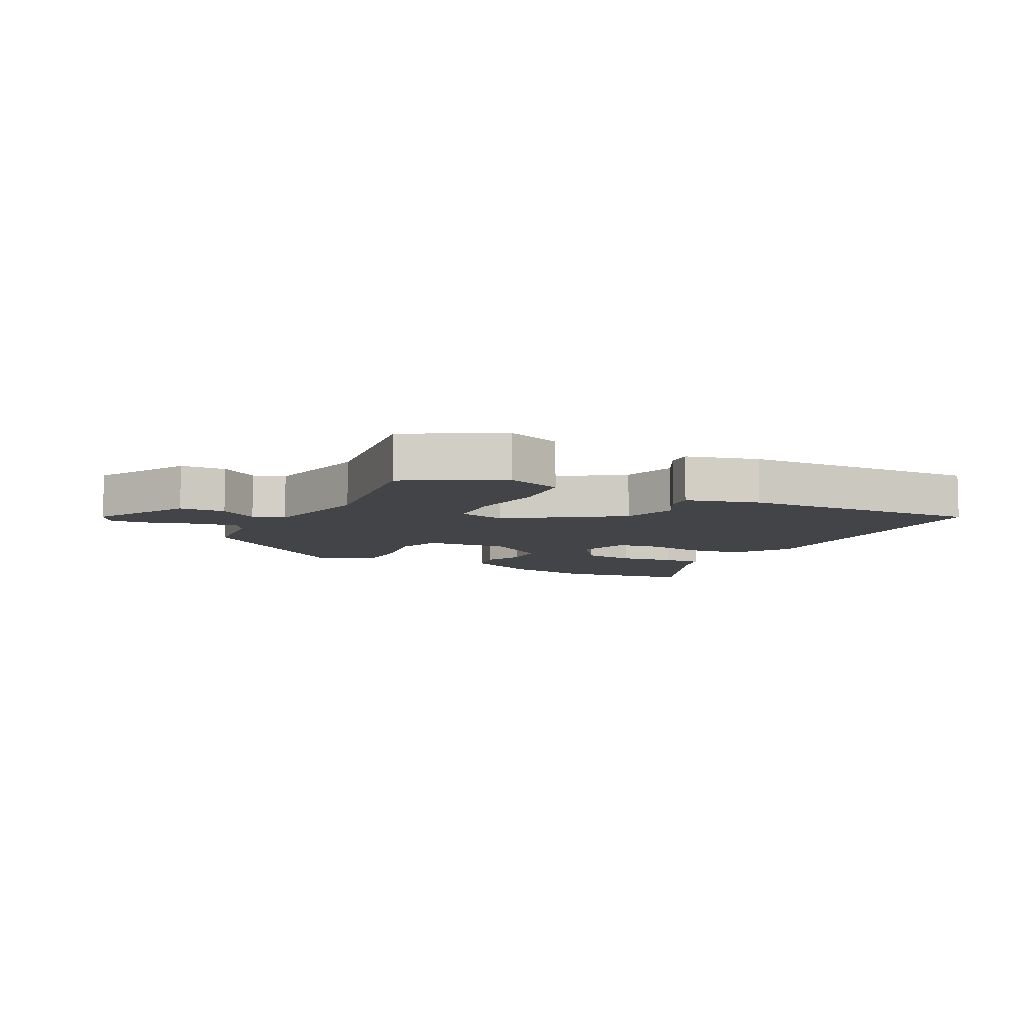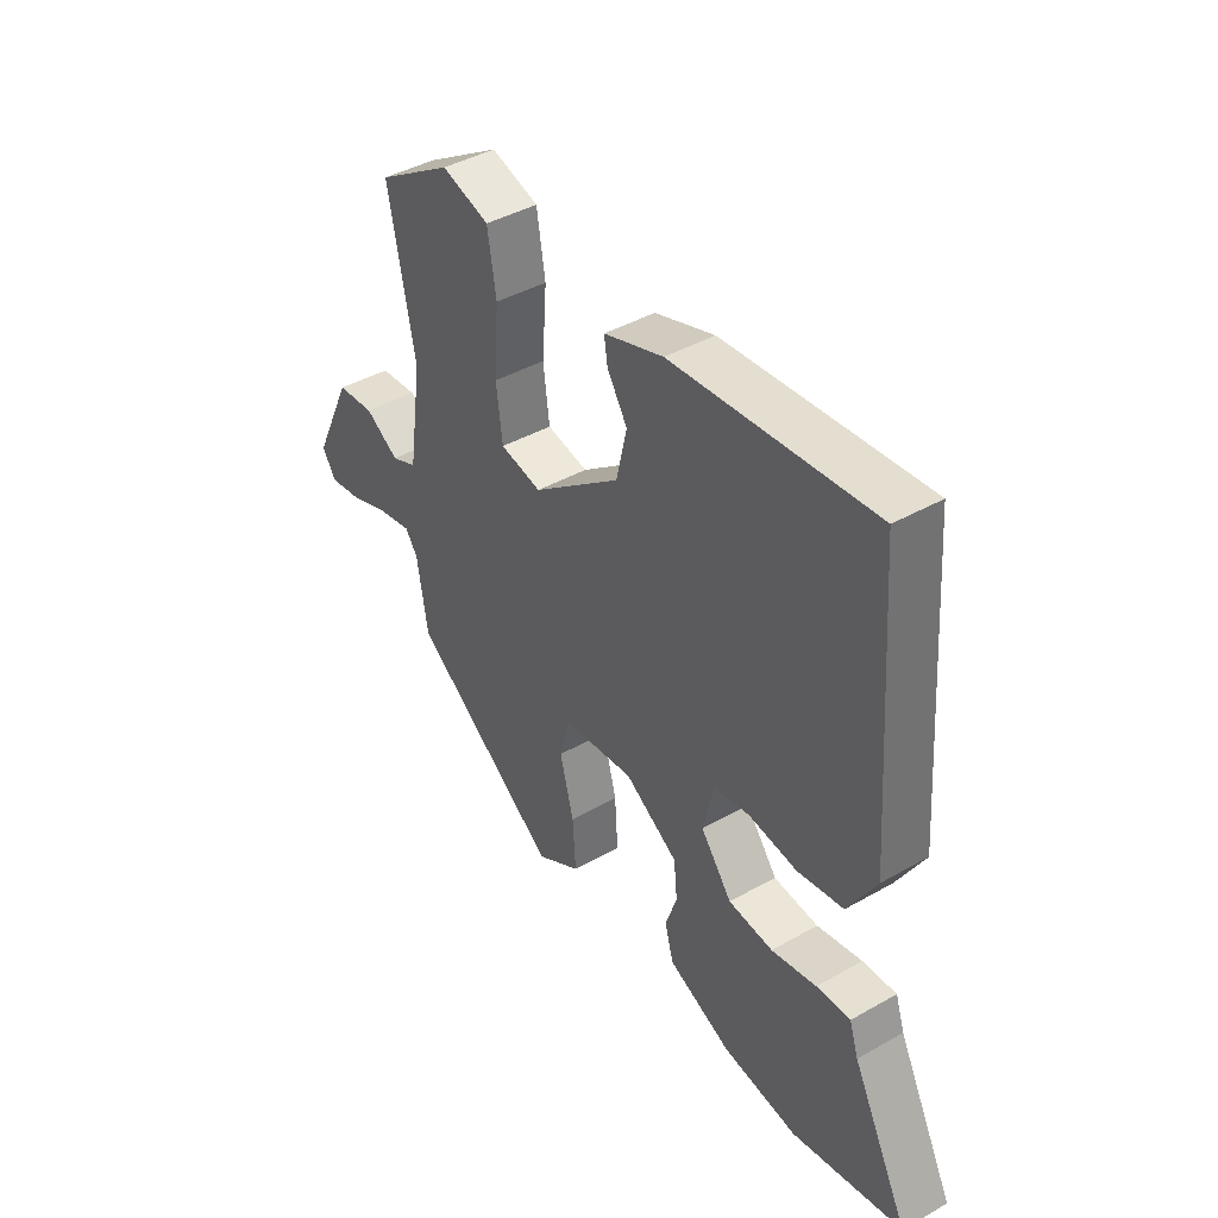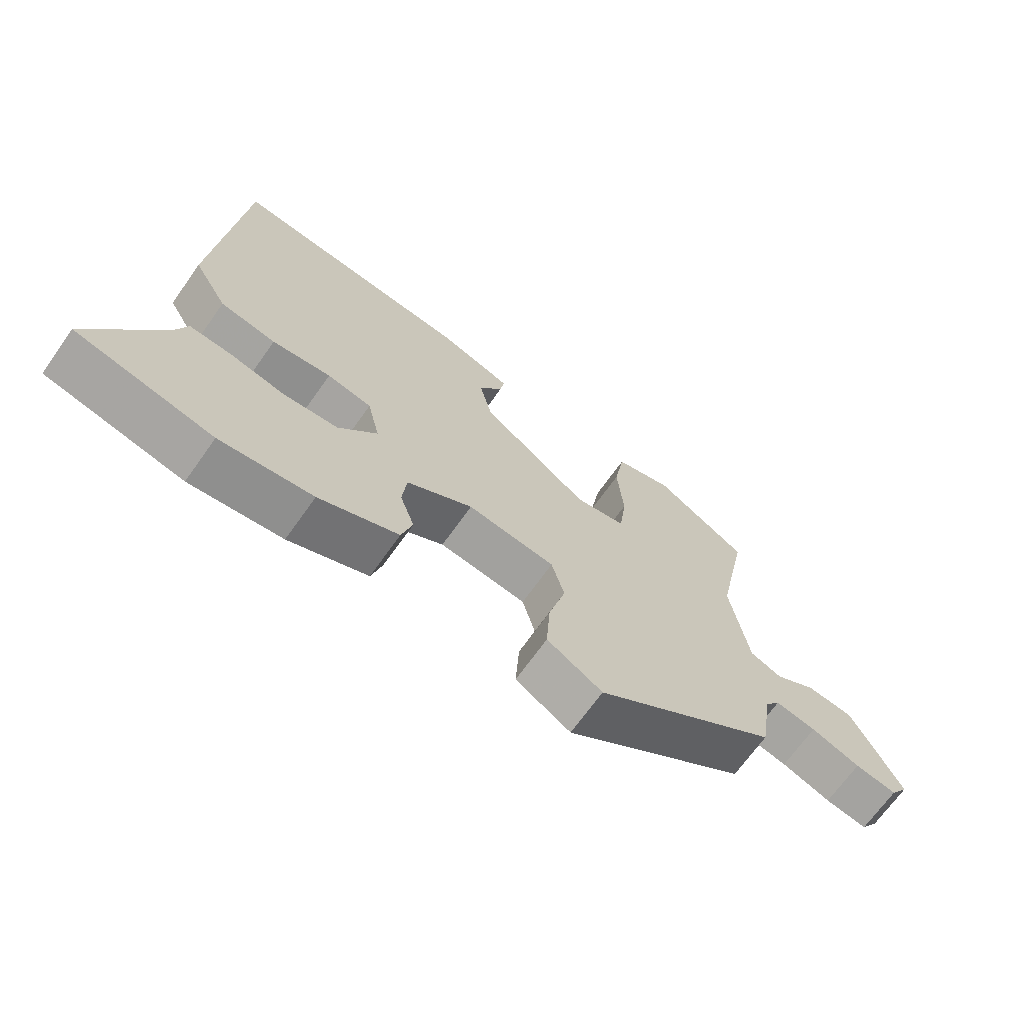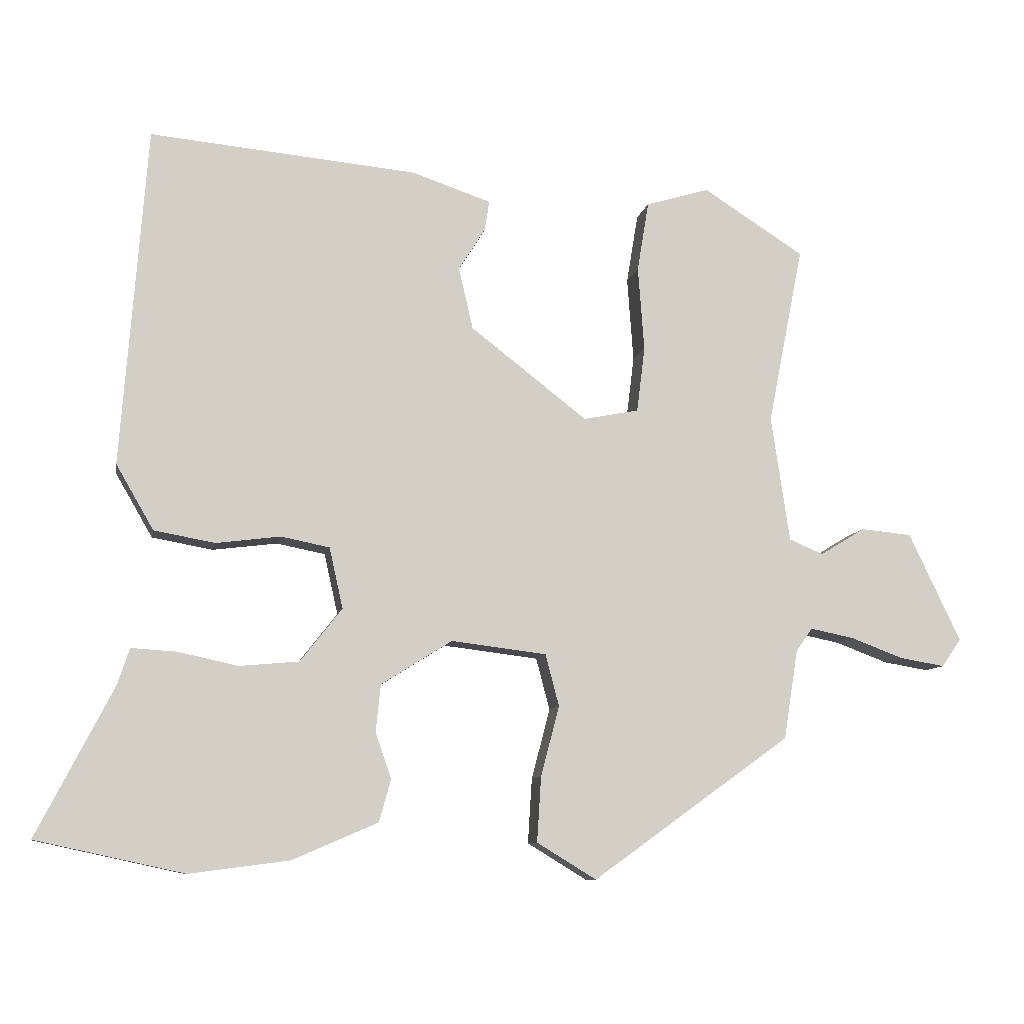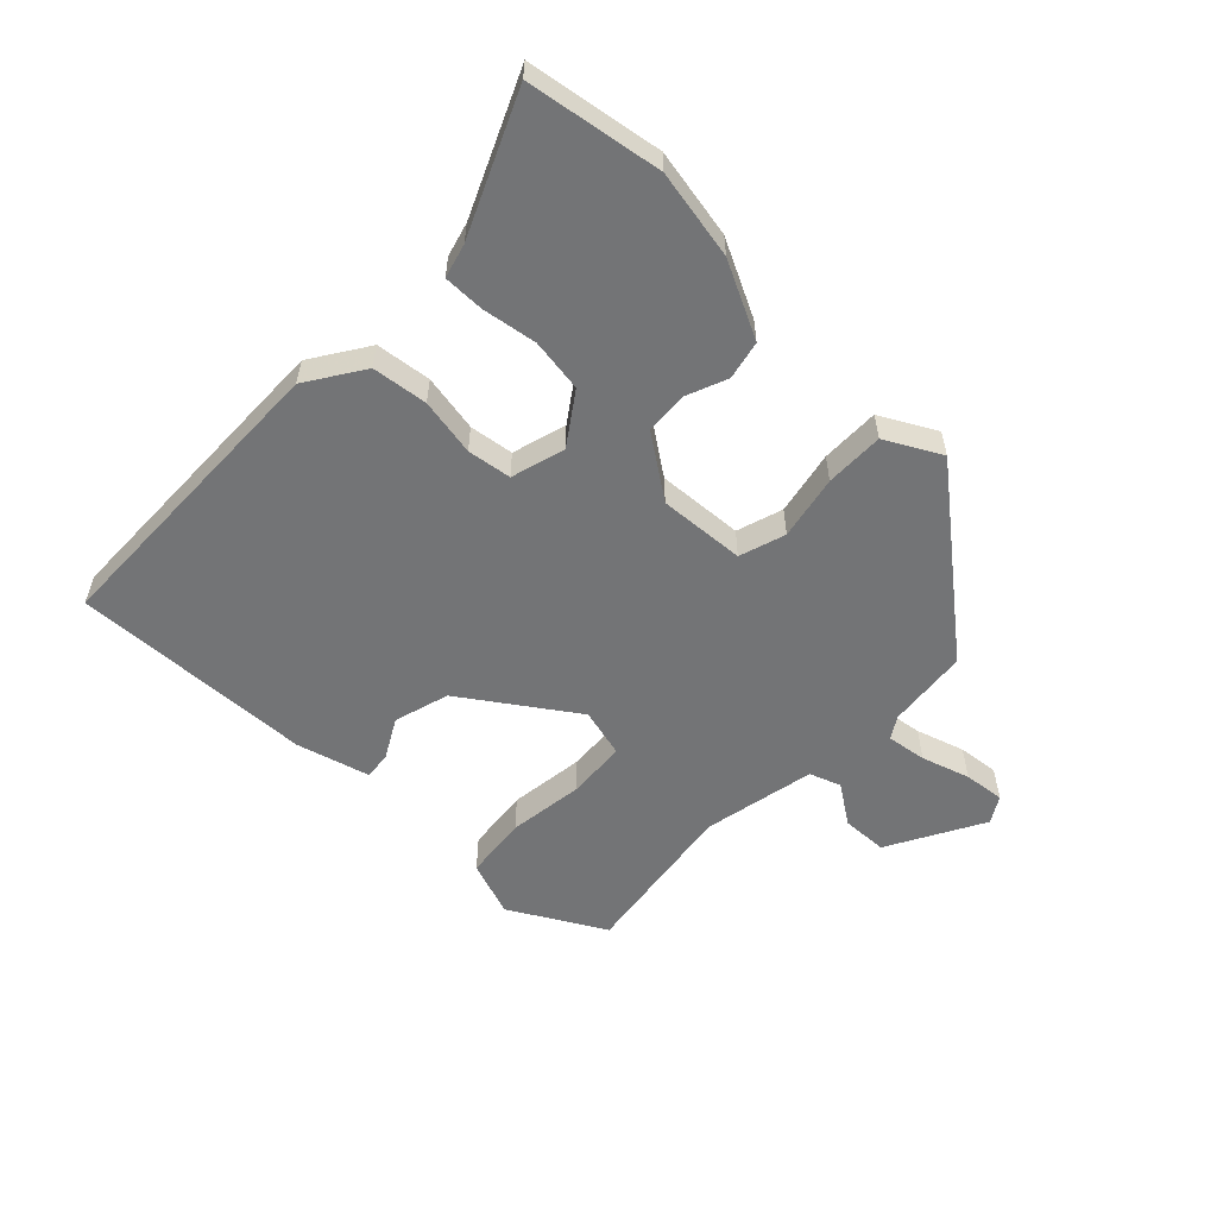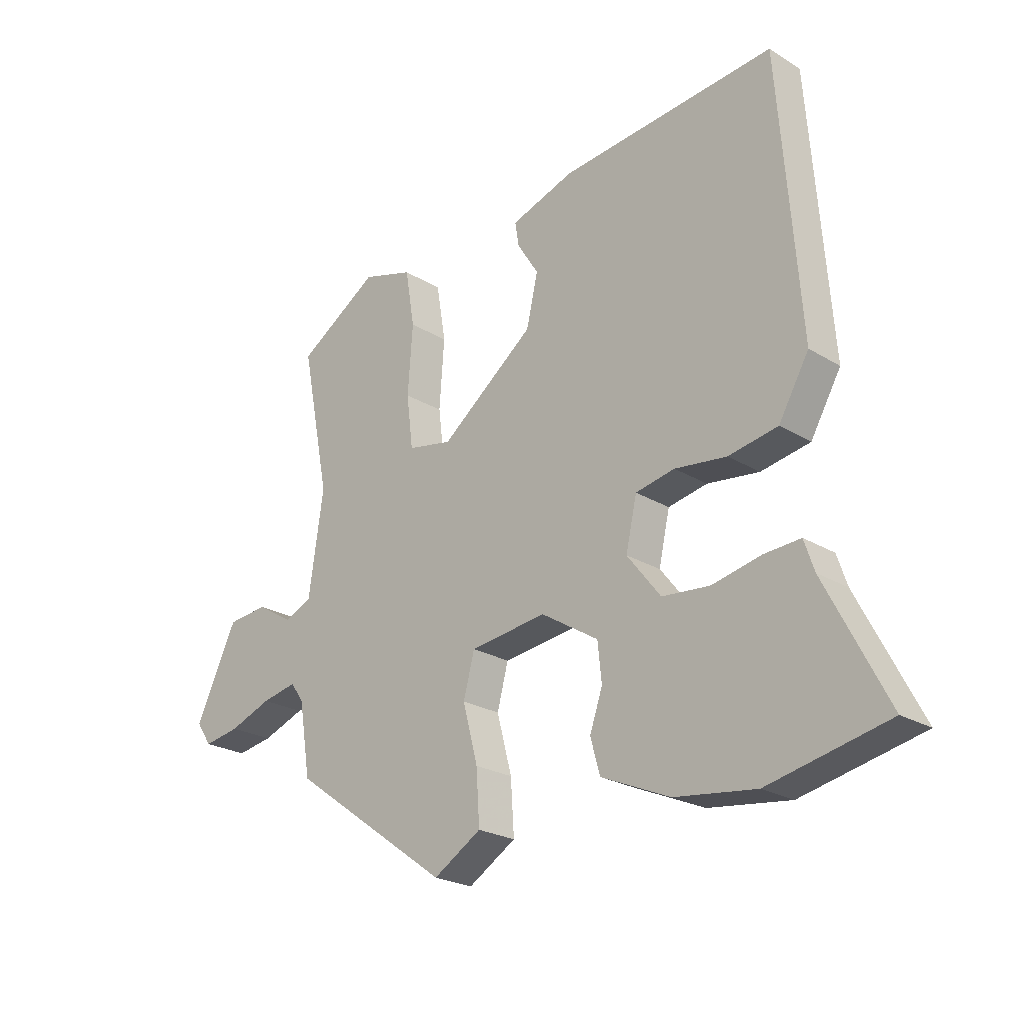
<metadata>
{"format":"obj","ext":"obj","renderer":"f3d","projection":"perspective","resolution":1024,"background":"white","views":[{"elev":-8.0,"azim":-30.5,"up":"+Y"},{"elev":42.2,"azim":55.8,"up":"+Z"},{"elev":-69.1,"azim":144.6,"up":"+Z"},{"elev":-9.2,"azim":169.4,"up":"+Z"},{"elev":-56.2,"azim":132.8,"up":"+Y"},{"elev":-23.6,"azim":44.4,"up":"+Z"}]}
</metadata>
<code>
v -0.474 0.07 -0.321
v -0.495 0.07 -0.19
v -0.519 0.07 -0.156
v -0.583 0.07 -0.169
v -0.66 0.07 -0.198
v -0.726 0.07 -0.209
v -0.754 0.07 -0.168
v -0.678 0.07 -0.009
v -0.604 0.07 -0.002
v -0.538 0.07 -0.042
v -0.488 0.07 -0.021
v -0.461 0.07 0.164
v -0.513 0.07 0.426
v -0.365 0.07 0.52
v -0.272 0.07 0.492
v -0.255 0.07 0.389
v -0.264 0.07 0.265
v -0.252 0.07 0.169
v -0.171 0.07 0.153
v 0 0.07 0.285
v 0.021 0.07 0.376
v -0.018 0.07 0.438
v -0.025 0.07 0.482
v 0.091 0.07 0.521
v 0.482 0.07 0.557
v 0.519 0.07 0.061
v 0.464 0.07 -0.034
v 0.375 0.07 -0.05
v 0.281 0.07 -0.038
v 0.21 0.07 -0.052
v 0.19 0.07 -0.141
v 0.251 0.07 -0.219
v 0.338 0.07 -0.227
v 0.426 0.07 -0.208
v 0.492 0.07 -0.204
v 0.51 0.07 -0.258
v 0.621 0.07 -0.474
v 0.405 0.07 -0.521
v 0.259 0.07 -0.502
v 0.134 0.07 -0.448
v 0.117 0.07 -0.386
v 0.14 0.07 -0.319
v 0.133 0.07 -0.25
v 0.029 0.07 -0.185
v -0.11 0.07 -0.202
v -0.13 0.07 -0.278
v -0.103 0.07 -0.381
v -0.097 0.07 -0.476
v -0.184 0.07 -0.529
v -0.474 0 -0.321
v -0.495 0 -0.19
v -0.519 0 -0.156
v -0.583 0 -0.169
v -0.66 0 -0.198
v -0.726 0 -0.209
v -0.754 0 -0.168
v -0.678 0 -0.009
v -0.604 0 -0.002
v -0.538 0 -0.042
v -0.488 0 -0.021
v -0.461 0 0.164
v -0.513 0 0.426
v -0.365 0 0.52
v -0.272 0 0.492
v -0.255 0 0.389
v -0.264 0 0.265
v -0.252 0 0.169
v -0.171 0 0.153
v 0 0 0.285
v 0.021 0 0.376
v -0.018 0 0.438
v -0.025 0 0.482
v 0.091 0 0.521
v 0.482 0 0.557
v 0.519 0 0.061
v 0.464 0 -0.034
v 0.375 0 -0.05
v 0.281 0 -0.038
v 0.21 0 -0.052
v 0.19 0 -0.141
v 0.251 0 -0.219
v 0.338 0 -0.227
v 0.426 0 -0.208
v 0.492 0 -0.204
v 0.51 0 -0.258
v 0.621 0 -0.474
v 0.405 0 -0.521
v 0.259 0 -0.502
v 0.134 0 -0.448
v 0.117 0 -0.386
v 0.14 0 -0.319
v 0.133 0 -0.25
v 0.029 0 -0.185
v -0.11 0 -0.202
v -0.13 0 -0.278
v -0.103 0 -0.381
v -0.097 0 -0.476
v -0.184 0 -0.529
f 46 47 48 49
f 46 49 1 2
f 45 46 2 3
f 44 45 3
f 39 40 41 42
f 39 42 43
f 36 37 38 39
f 36 39 43
f 33 34 35 36
f 32 33 36 43
f 31 32 43 44
f 26 27 28 29
f 26 29 30
f 25 26 30
f 24 25 30
f 21 22 23 24
f 20 21 24 30
f 19 20 30 31
f 14 15 16 17
f 12 13 14 17
f 11 12 17 18
f 7 8 9 10
f 7 10 11
f 4 5 6 7
f 3 4 7 11
f 18 19 31 44
f 3 11 18 44
f 98 97 96 95
f 51 50 98 95
f 52 51 95 94
f 52 94 93
f 91 90 89 88
f 92 91 88
f 88 87 86 85
f 92 88 85
f 85 84 83 82
f 92 85 82 81
f 93 92 81 80
f 78 77 76 75
f 79 78 75
f 79 75 74
f 79 74 73
f 73 72 71 70
f 79 73 70 69
f 80 79 69 68
f 66 65 64 63
f 66 63 62 61
f 67 66 61 60
f 59 58 57 56
f 60 59 56
f 56 55 54 53
f 60 56 53 52
f 93 80 68 67
f 93 67 60 52
f 1 50 51 2
f 2 51 52 3
f 3 52 53 4
f 4 53 54 5
f 5 54 55 6
f 6 55 56 7
f 7 56 57 8
f 8 57 58 9
f 9 58 59 10
f 10 59 60 11
f 11 60 61 12
f 12 61 62 13
f 13 62 63 14
f 14 63 64 15
f 15 64 65 16
f 16 65 66 17
f 17 66 67 18
f 18 67 68 19
f 19 68 69 20
f 20 69 70 21
f 21 70 71 22
f 22 71 72 23
f 23 72 73 24
f 24 73 74 25
f 25 74 75 26
f 26 75 76 27
f 27 76 77 28
f 28 77 78 29
f 29 78 79 30
f 30 79 80 31
f 31 80 81 32
f 32 81 82 33
f 33 82 83 34
f 34 83 84 35
f 35 84 85 36
f 36 85 86 37
f 37 86 87 38
f 38 87 88 39
f 39 88 89 40
f 40 89 90 41
f 41 90 91 42
f 42 91 92 43
f 43 92 93 44
f 44 93 94 45
f 45 94 95 46
f 46 95 96 47
f 47 96 97 48
f 48 97 98 49
f 49 98 50 1

</code>
